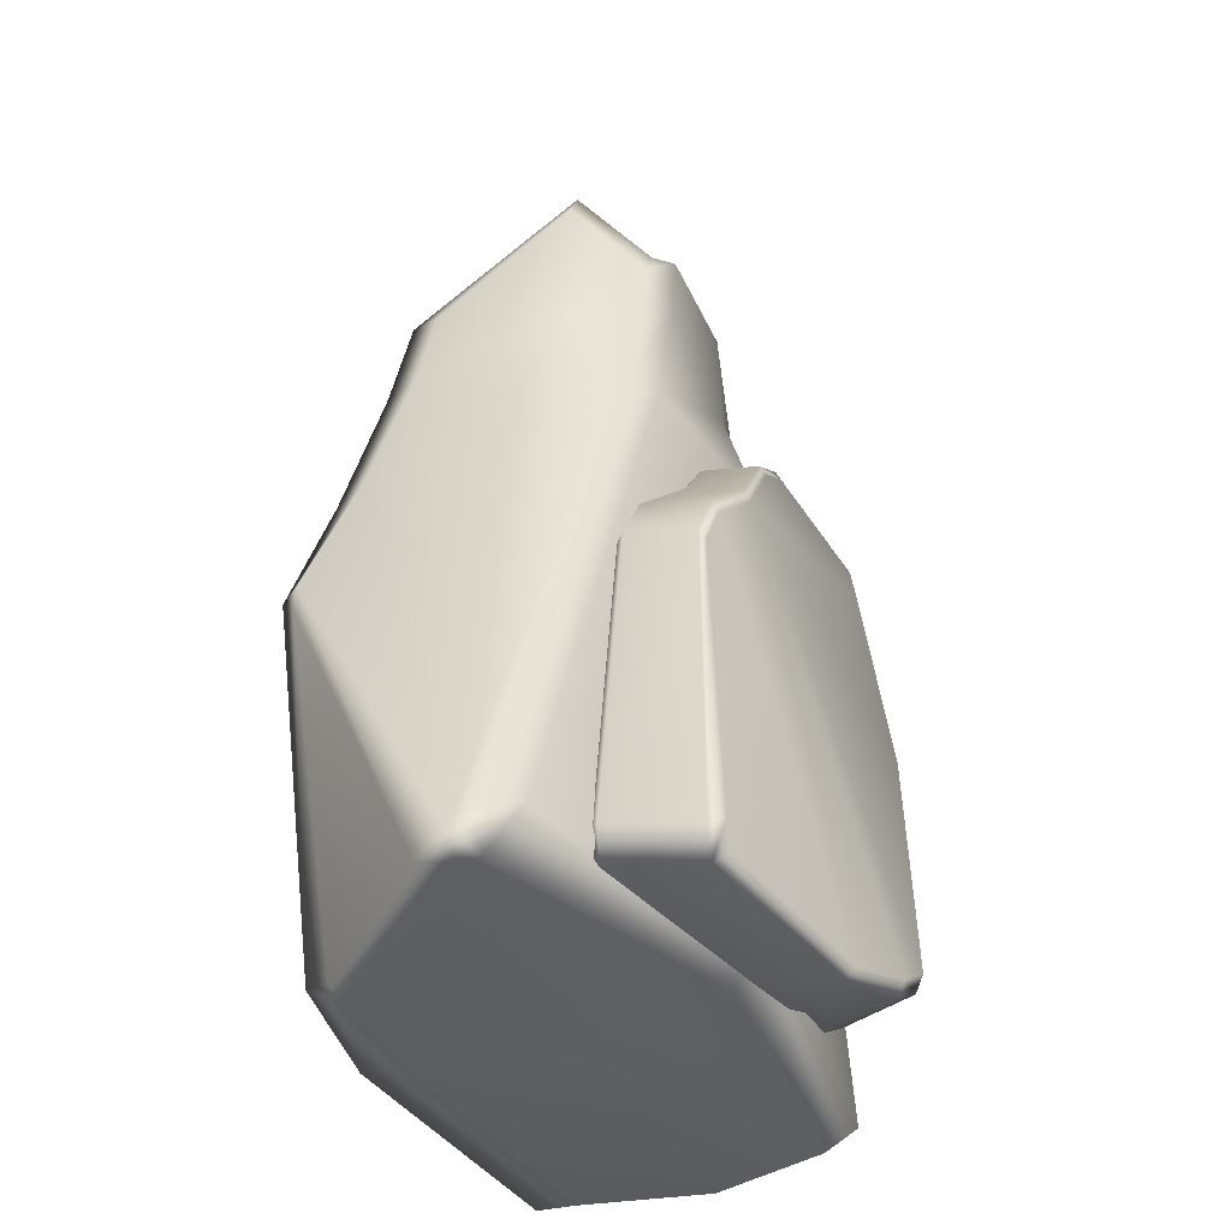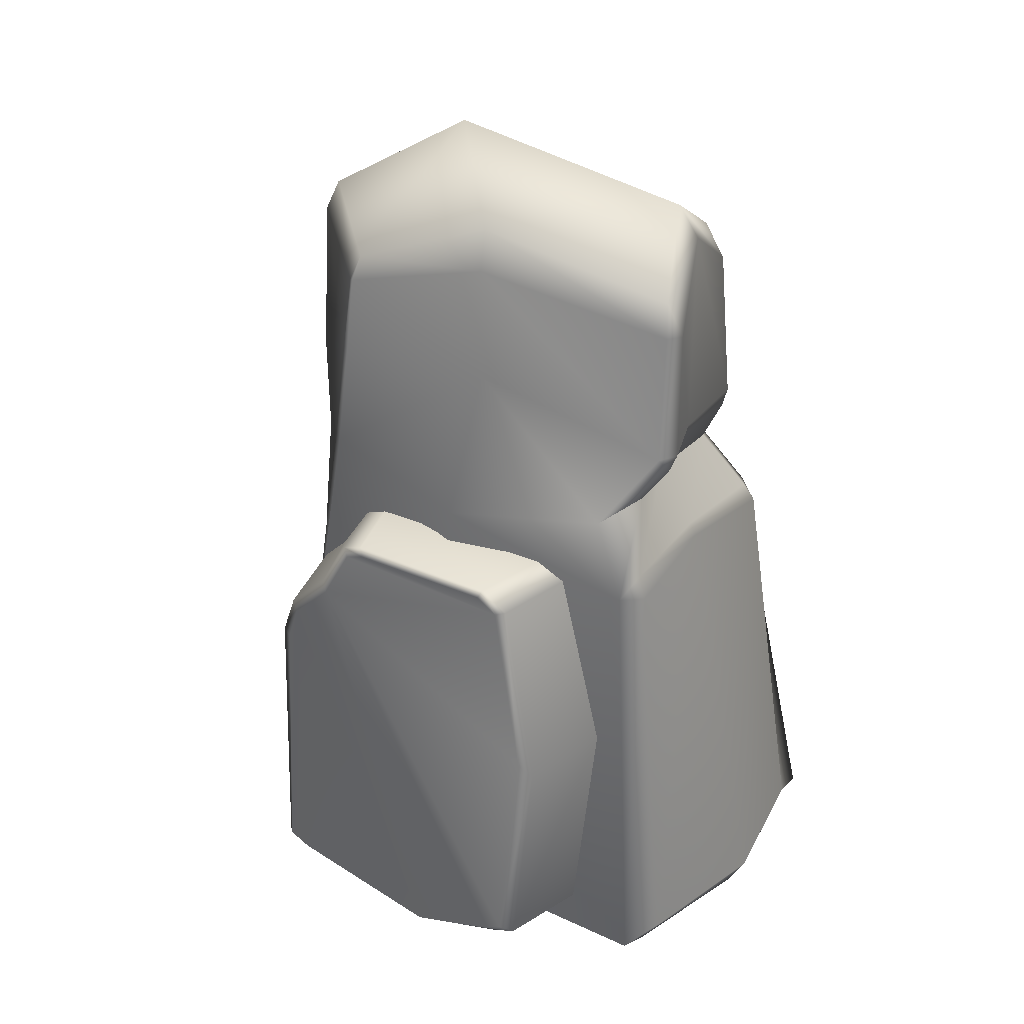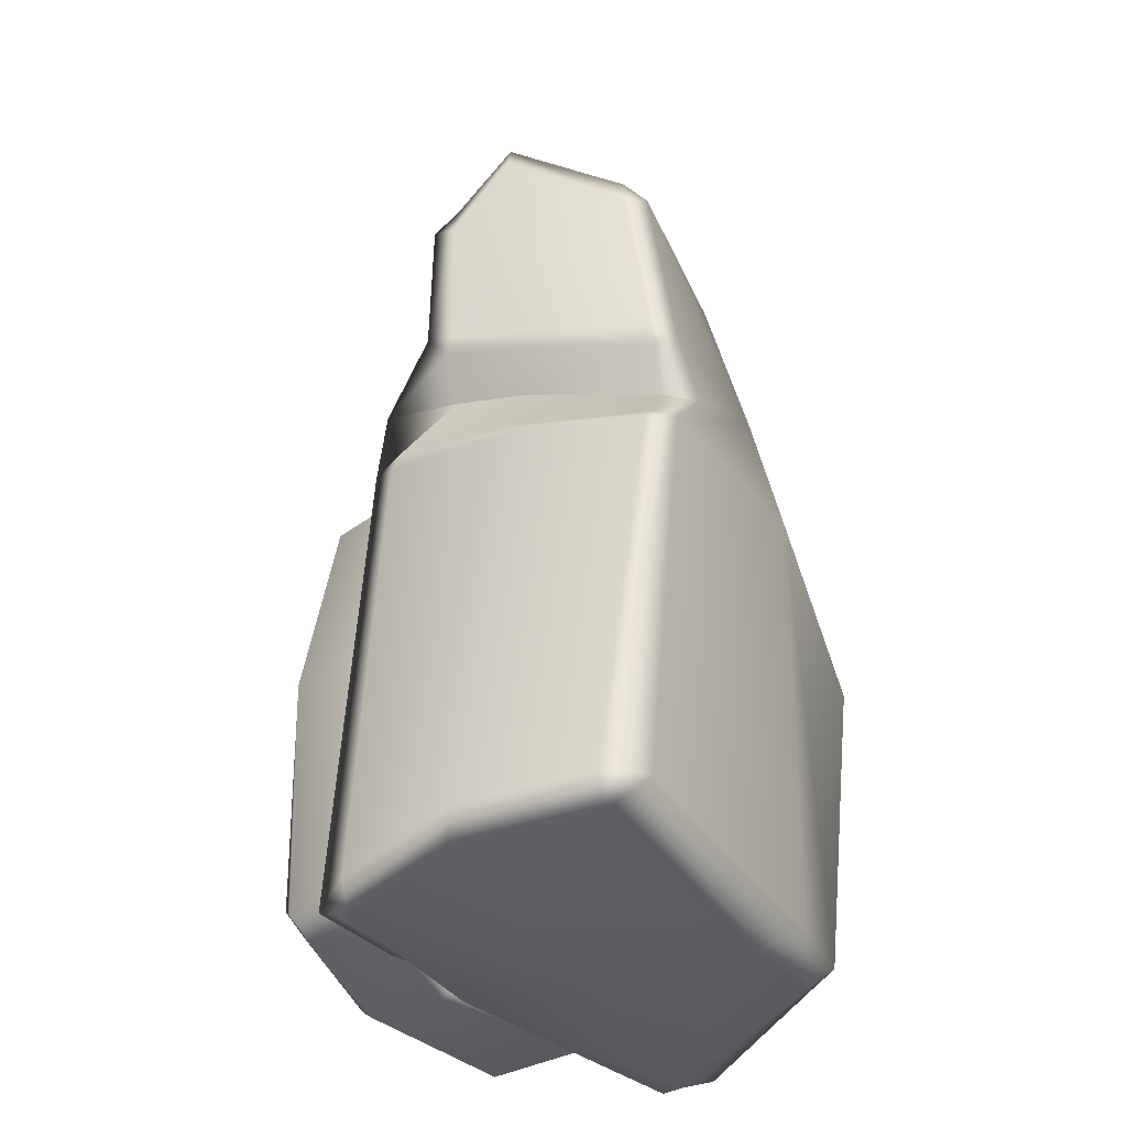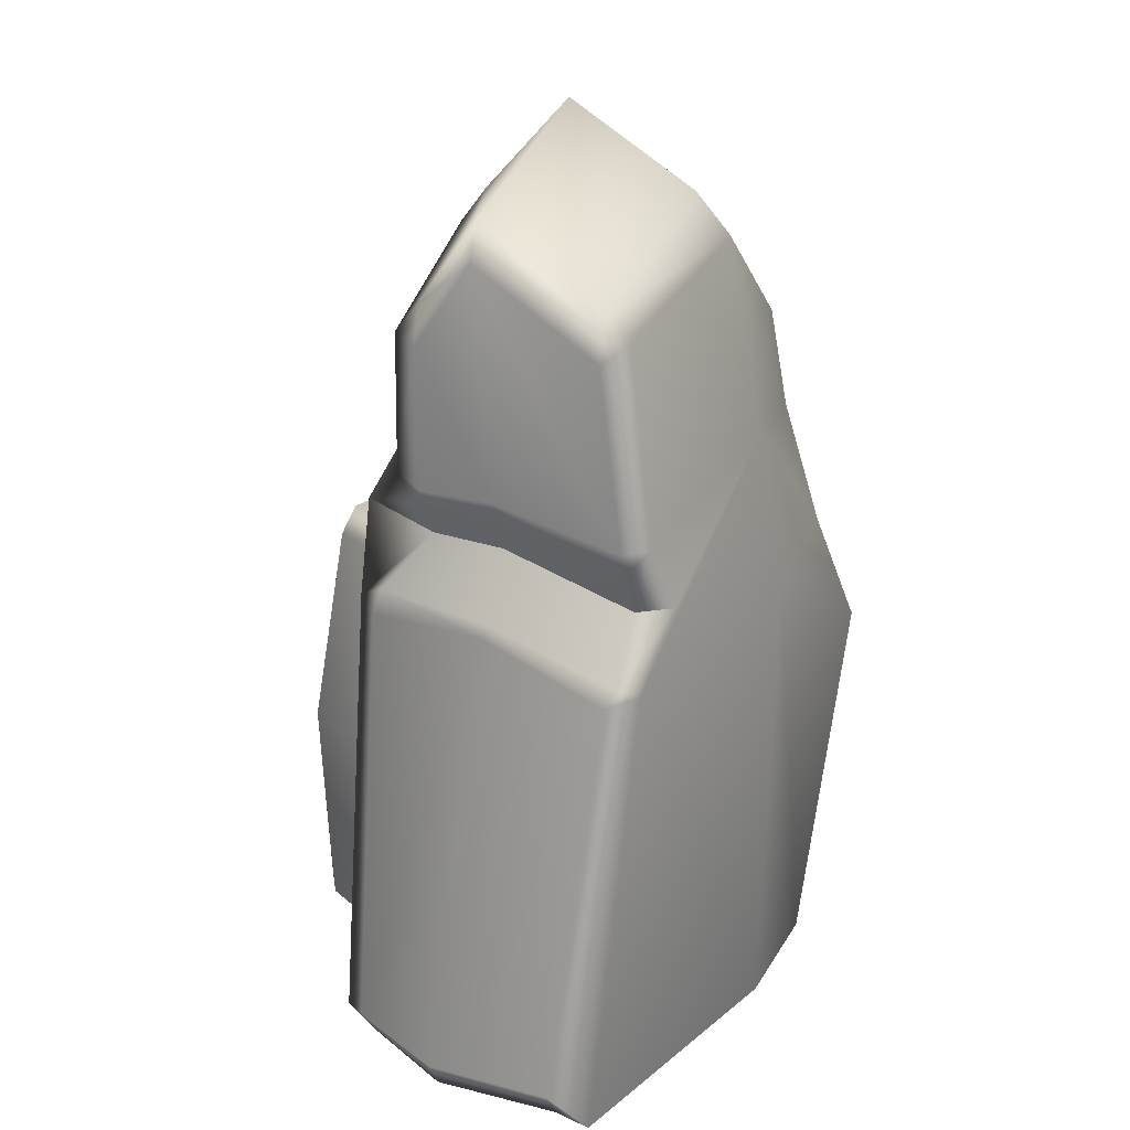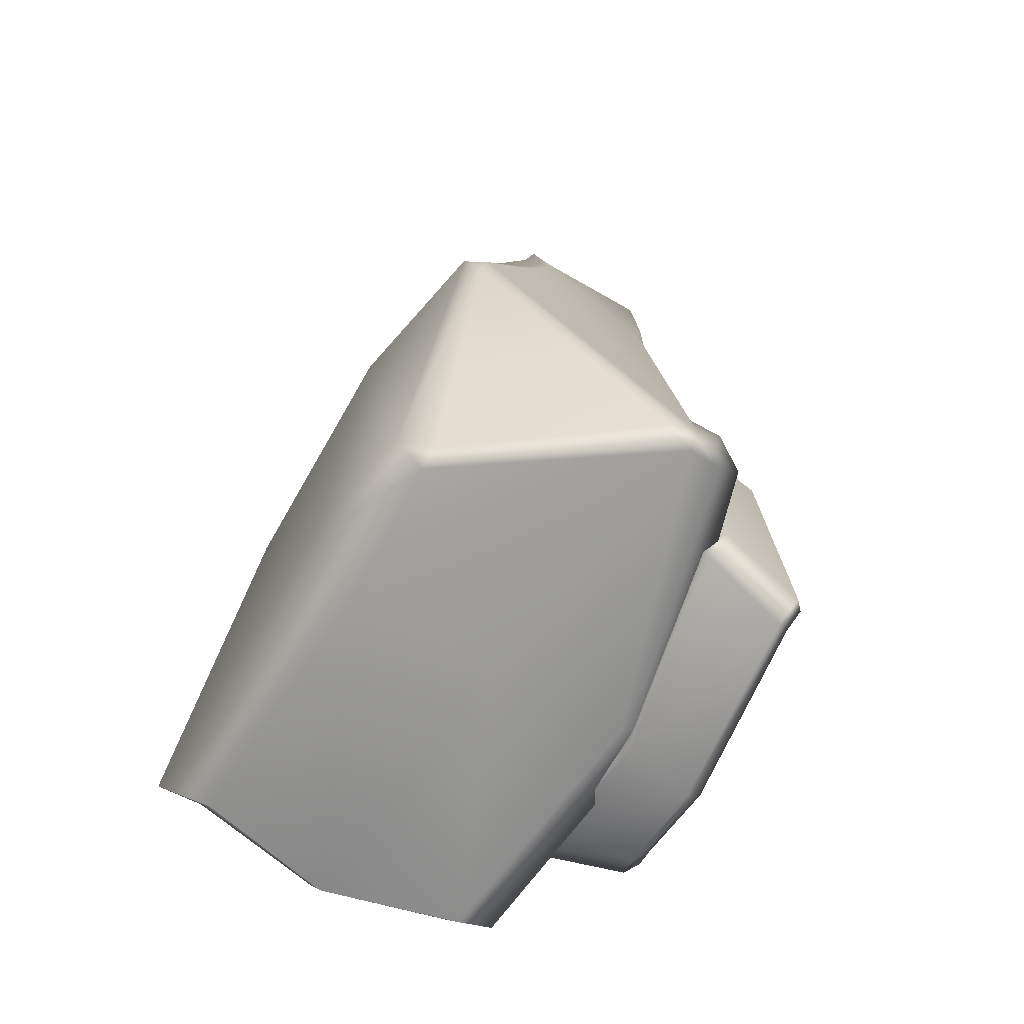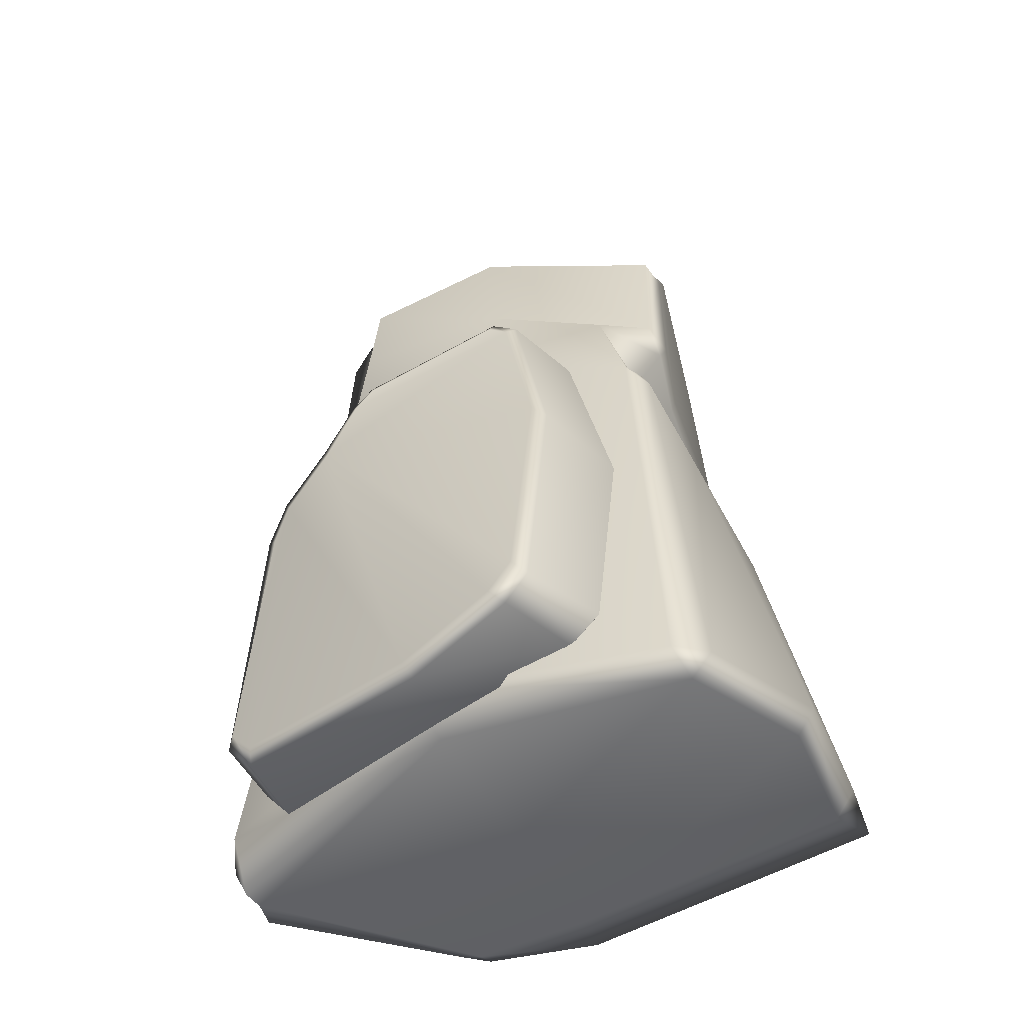
<metadata>
{"format":"obj","ext":"obj","renderer":"f3d","projection":"perspective","resolution":1024,"background":"white","views":[{"elev":-41.1,"azim":115.6,"up":"+Y"},{"elev":33.4,"azim":-149.5,"up":"+Y"},{"elev":-33.3,"azim":-64.0,"up":"+Y"},{"elev":24.8,"azim":-56.1,"up":"+Y"},{"elev":-69.3,"azim":56.6,"up":"+Y"},{"elev":-51.2,"azim":-152.3,"up":"+Y"}]}
</metadata>
<code>
g default
v -4.777 23.21 0.395
v -4.474 24.06 0.9933
v 1.04 25.86 -0.5759
v 0.7437 24.81 -1.298
v -4.943 22.96 1.188
v -4.747 18.93 0.2886
v -4.931 18.66 1.24
v -4.501 25.51 2.82
v -3.94 26.55 2.618
v -4.781 18.18 1.025
v -4.163 18.07 3.275
v -4.299 18.52 3.321
v -3.685 17.32 -1.649
v -3.903 16.91 0.893
v -3.739 23.11 6.495
v -3.172 24.29 6.265
v -2.877 23.57 6.934
v -3.85 17.77 7.318
v -3.155 17.8 7.864
v 4.181 24.67 5.904
v 3.647 25.99 5.005
v -3.668 17.1 7.389
v -3.046 15.7 7.293
v -2.24 15.74 8.136
v 8.08 21.19 5.253
v 7.551 22.55 4.466
v 8.018 21.42 4.493
v 8.49 18 5.678
v 8.515 18.52 4.775
v 7.614 24.62 0.4312
v 7.114 25.65 0.4429
v 8.575 14.28 6.963
v 8.912 14.64 5.914
v 5.709 23.22 -1.149
v 5.277 24.14 -1.146
v 5.134 23.64 -1.853
v 6.117 20.67 -1.112
v 5.464 21.03 -1.836
v 6.853 16.95 -0.7705
v 6.066 17.42 -1.687
v -5.357 0.07476 -1.944
v -6.106 0.5323 -0.8162
v -4.932 14.26 -0.6618
v -4.439 14.53 -1.476
v -5.502 -0.3373 -0.9046
v 2.574 1.316 -2.764
v 1.992 0.2418 -1.543
v -7.084 0.1272 2.932
v -7.619 1.081 3.039
v -6.66 0.4857 6.996
v -7.271 1.442 7.071
v -7.136 0.8851 8.494
v 1.864 -0.04242 7.124
v 2.148 0.4739 8.855
v -4.206 13.81 8.254
v -5.008 13.53 7.549
v 5.54 0.2861 7.454
v 5.702 0.8201 8.396
v 10.12 -0.2249 1.082
v 10.64 0.7972 1.1
v 10.48 0.5931 1.797
v 10.1 -0.1464 1.769
v 10.02 1.079 -0.002929
v 6.158 0.4858 7.457
v 10.34 -0.02375 2.672
v 8.873 10.73 7.84
v 8.604 11.27 8.365
v -4.569 13.95 7.648
v -4.609 14.86 3.238
v -4.837 14.47 3.181
v 8.983 11.38 7.715
v -4.669 14.98 -0.5395
v 3.658 19.07 7.469
v 8.196 19.39 0.7554
v 0.7155 21.21 -1.363
v 1.758 -0.1837 2.642
v 2.781 28.4 1.153
v 3.124 14.38 8.67
v 1.15 16.7 -2.671
v 8.777 15.61 1.576
v -3.51 16.8 3.092
v 7.601 0.9154 -0.4687
v 7.636 0.5599 -0.6505
v 8.291 1.318 -0.9151
v 8.024 1.429 -0.6383
v 1.855 0.611 -1.928
v 1.641 0.3053 -2.137
v 7.679 10.84 -1.304
v 7.459 10.79 -1.043
v 7.605 0.9748 -3.87
v 7.923 0.7839 -3.524
v 7.241 0.05869 -3.275
v 7.06 0.4221 -3.693
v 7.352 9.975 -3.489
v 7.626 10.11 -3.39
v 6.866 11.26 -3.633
v 7.034 11.63 -3.536
v 1.404 0.01004 -4.208
v 1.535 0.3069 -4.619
v -3.091 2.069 -2.053
v -3.462 1.96 -2.343
v -2.467 1.318 -2.165
v -2.313 1.571 -1.939
v -3.694 9.183 -1.65
v -3.97 8.92 -1.837
v -2.105 2.081 -5.131
v -2.459 1.77 -4.772
v -3.074 8.883 -4.623
v -2.649 9.334 -4.807
v -1.284 1.492 -4.907
v -1.638 1.189 -4.537
v -1.55 14.73 -4.396
v -1.864 14.83 -4.275
v -1.065 15.47 -4.35
v -0.9499 15.21 -4.454
v 3.7 15.3 -4.094
v 3.593 15.03 -4.208
v -2.412 14.81 -1.735
v -2.627 14.91 -1.952
v -1.872 15.26 -1.979
v -1.854 15.58 -2.223
v 3.791 15.34 -2.132
v 3.878 15.67 -2.372
v 4.501 14.91 -3.919
v 4.307 14.69 -4.045
v 5.481 13.22 -3.86
v 5.345 12.84 -3.937
v 4.451 15.05 -2.038
v 4.673 15.28 -2.247
v 5.489 13.59 -1.783
v 5.656 13.78 -2.273
v 6.958 11.93 -1.23
v 7.037 12.31 -1.495
g TallCanyonRock01:polySurface1
f 1 2 3 4
f 5 1 6 7
f 2 5 8 9
f 7 10 11 12
f 10 6 13 14
f 15 16 9 8
f 17 15 18 19
f 16 17 20 21
f 22 18 12 11
f 19 22 23 24
f 25 26 21 20
f 27 25 28 29
f 26 27 30 31
f 29 28 32 33
f 34 35 31 30
f 36 34 37 38
f 35 36 4 3
f 38 37 39 40
f 41 42 43 44
f 45 41 46 47
f 42 45 48 49
f 49 48 50 51
f 52 50 53 54
f 51 52 55 56
f 54 53 57 58
f 59 60 61 62
f 63 59 47 46
f 60 63 40 39
f 64 57 62 65
f 58 64 66 67
f 56 68 69 70
f 68 55 24 23
f 33 32 67 71
f 71 66 65 61
f 44 72 14 13
f 72 43 70 69
f 5 7 12 8
f 17 19 73 20
f 30 74 37 34
f 4 75 6 1
f 45 47 76 48
f 3 2 9 77
f 35 3 77 31
f 36 38 75 4
f 20 73 28 25
f 55 52 54 78
f 66 64 65
f 79 40 63 46
f 44 79 46 41
f 70 43 42 49
f 73 19 24
f 32 28 73 78
f 39 37 74 80
f 75 38 40 79
f 13 79 44
f 11 10 14 81
f 81 14 72 69
f 58 78 54
f 53 76 62 57
f 39 80 61 60
f 48 76 53 50
f 56 70 49 51
f 23 81 69 68
f 22 11 81 23
f 8 12 18 15
f 77 9 16 21
f 31 77 21 26
f 27 29 74 30
f 80 74 29 33
f 62 76 47 59
f 61 80 33 71
f 32 78 67
f 67 78 58
f 1 5 2
f 7 6 10
f 15 17 16
f 22 19 18
f 25 27 26
f 34 36 35
f 41 45 42
f 50 52 51
f 59 63 60
f 57 64 58
f 56 55 68
f 66 71 67
f 44 43 72
f 65 62 61
f 13 6 75 79
f 73 24 55 78
f 82 83 84 85
f 83 82 86 87
f 85 84 88 89
f 90 91 92 93
f 91 90 94 95
f 95 94 96 97
f 93 92 98 99
f 100 101 102 103
f 101 100 104 105
f 103 102 87 86
f 106 107 108 109
f 107 106 110 111
f 111 110 99 98
f 112 113 114 115
f 113 112 109 108
f 115 114 116 117
f 118 119 105 104
f 119 118 120 121
f 121 120 122 123
f 117 116 124 125
f 125 124 126 127
f 128 129 123 122
f 129 128 130 131
f 97 96 127 126
f 132 133 131 130
f 133 132 89 88
f 92 83 87 98
f 107 101 105 108
f 95 88 84 91
f 123 116 114 121
f 98 87 102 111
f 108 105 119 113
f 126 131 133 97
f 124 129 131 126
f 96 93 99 127
f 112 125 127 109
f 127 99 110 106
f 84 83 92 91
f 102 101 107 111
f 114 113 119 121
f 124 116 123 129
f 95 97 133 88
f 127 106 109
f 90 93 96 94
f 117 125 112 115

</code>
